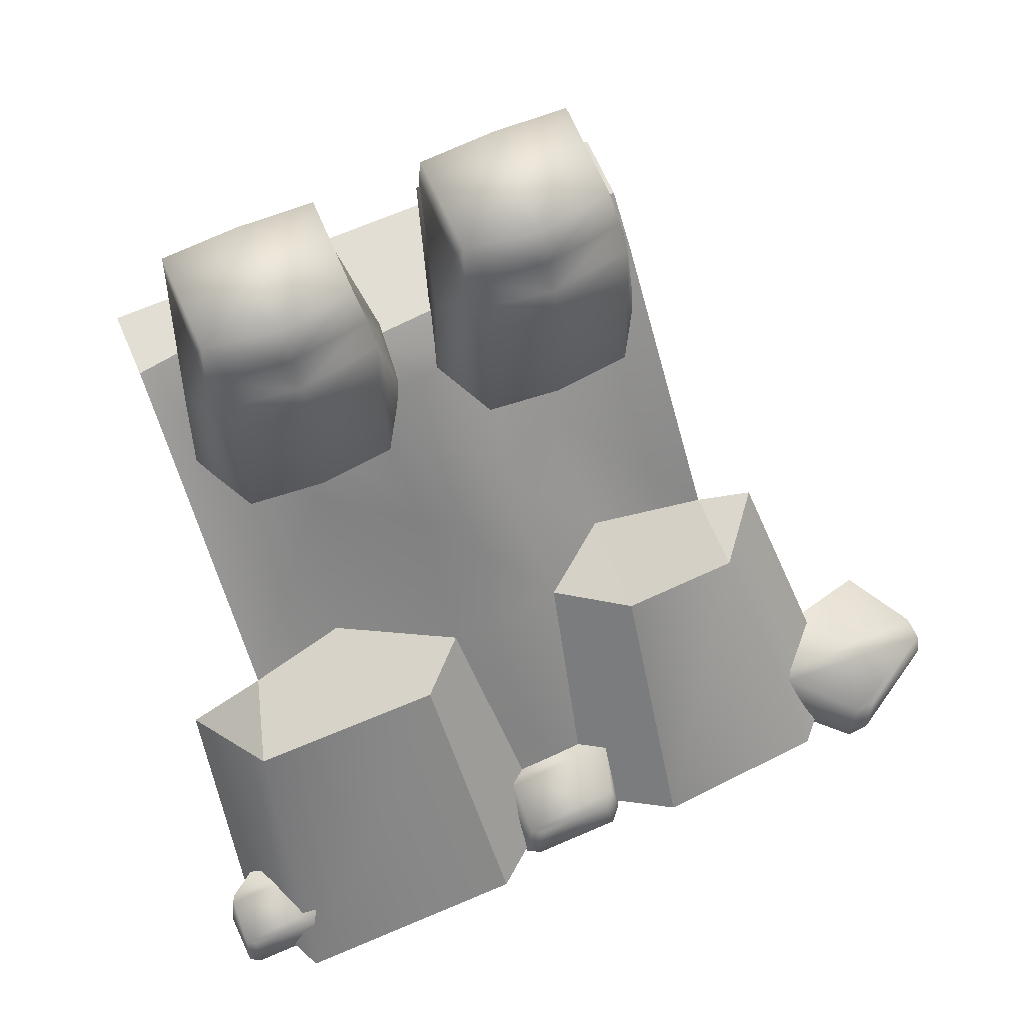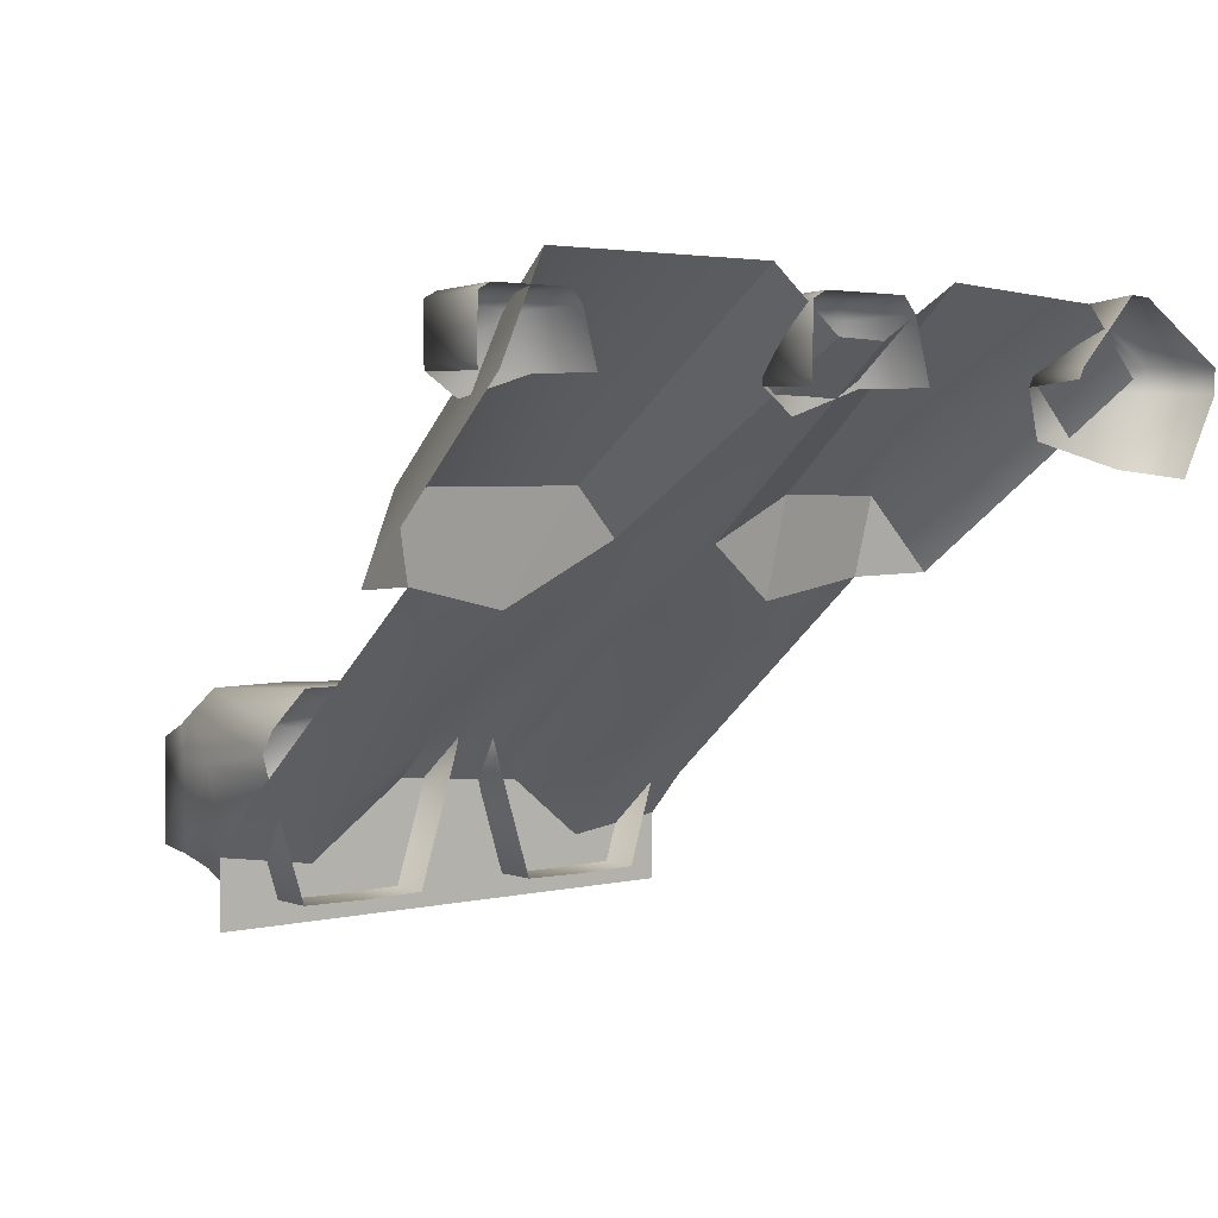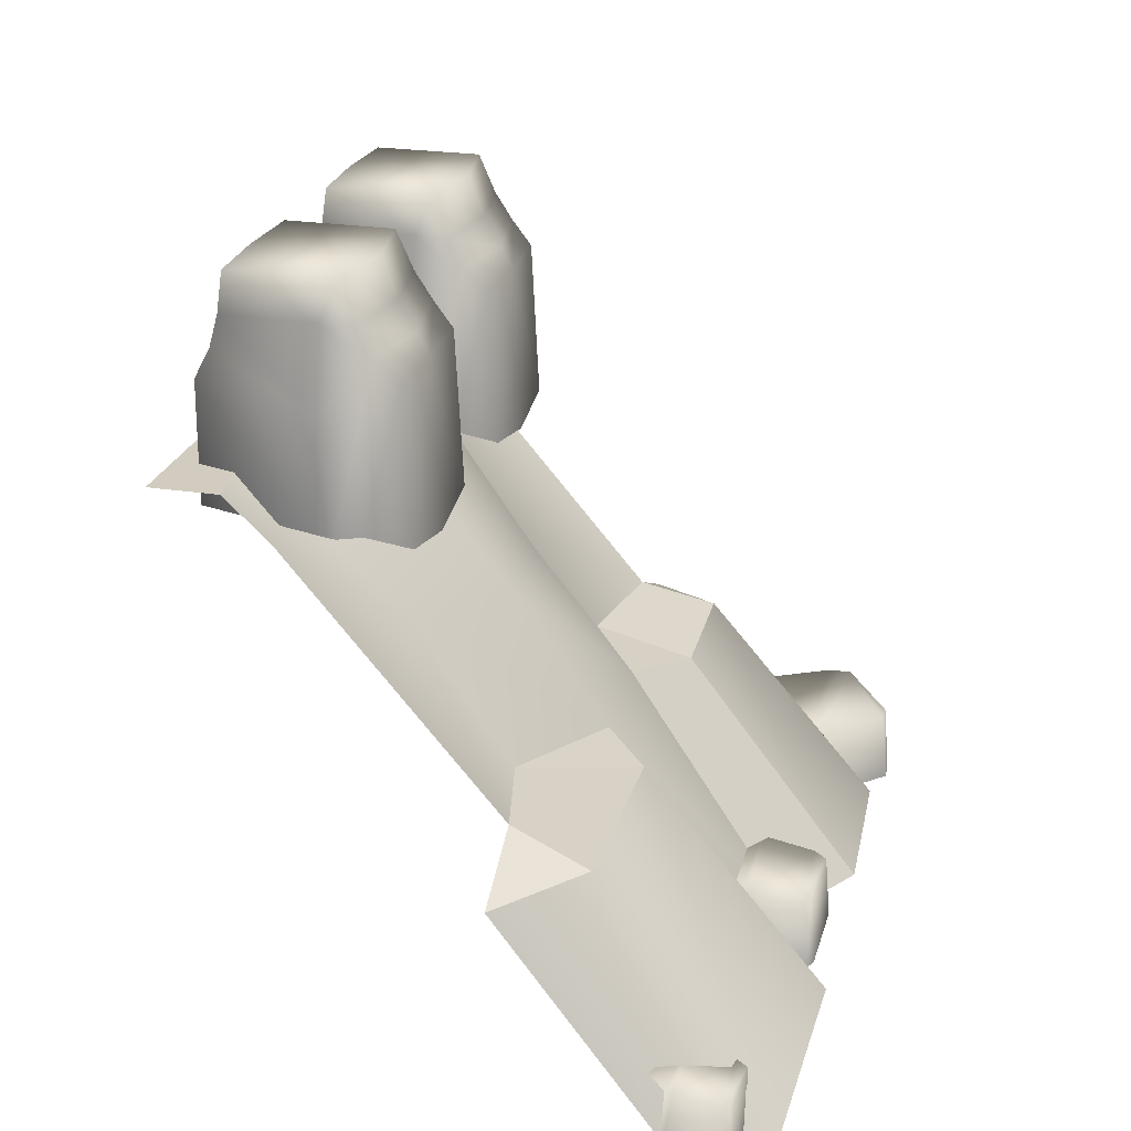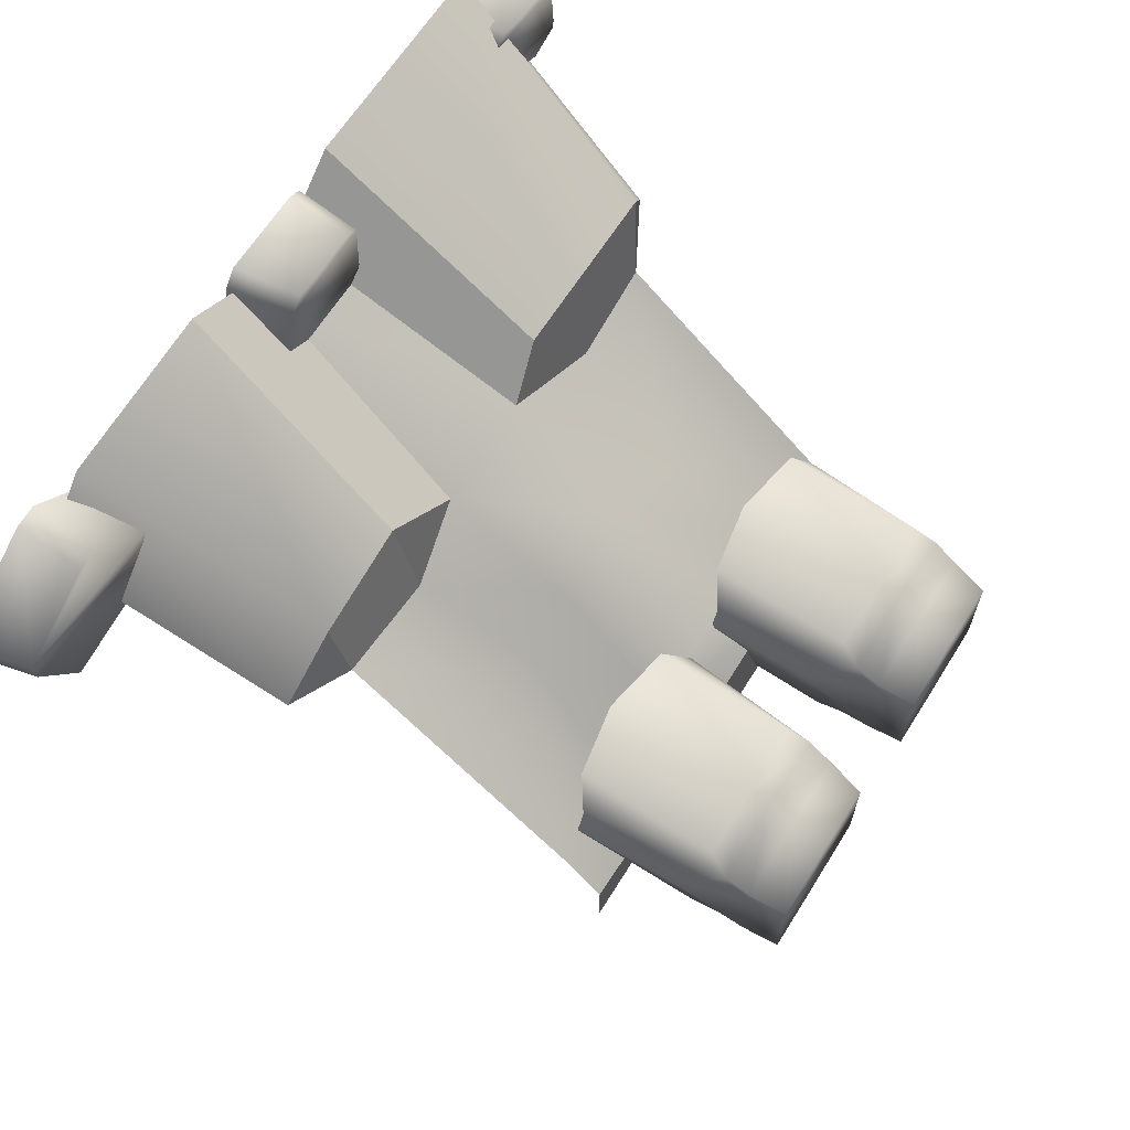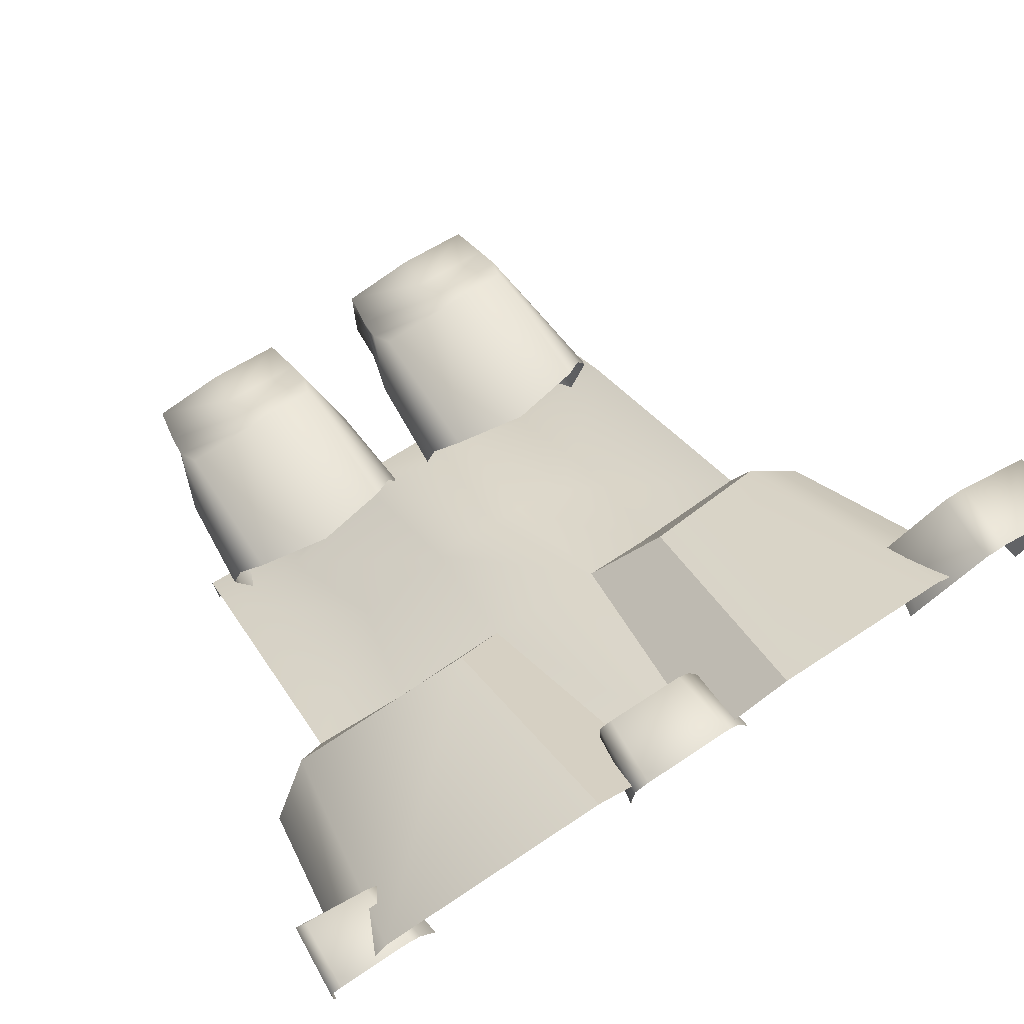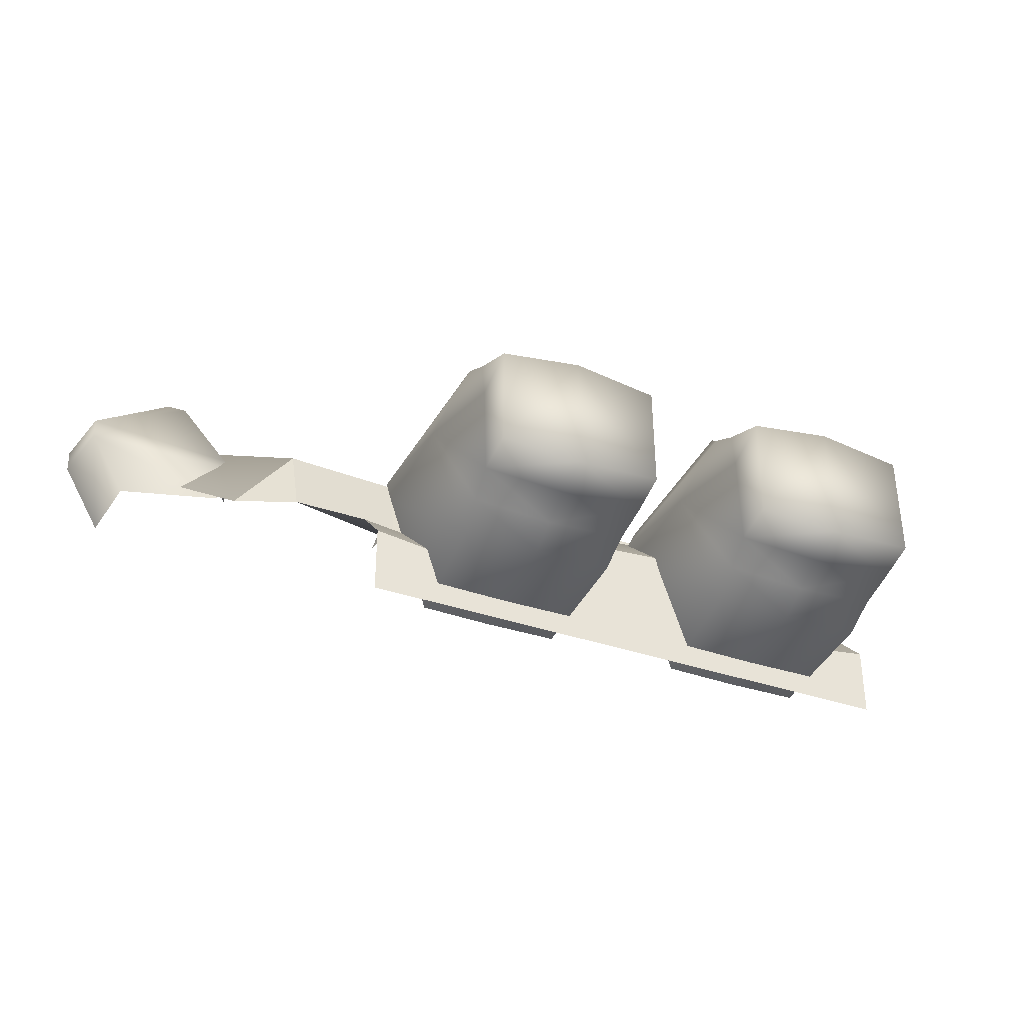
<metadata>
{"format":"obj","ext":"obj","renderer":"f3d","projection":"perspective","resolution":1024,"background":"white","views":[{"elev":67.3,"azim":-23.5,"up":"+Y"},{"elev":2.4,"azim":-41.1,"up":"+Z"},{"elev":23.9,"azim":-75.5,"up":"+Y"},{"elev":65.1,"azim":122.1,"up":"+Z"},{"elev":74.1,"azim":-33.3,"up":"+Z"},{"elev":-39.2,"azim":157.3,"up":"+Z"}]}
</metadata>
<code>
g step2_wall
v -0.08828 0.4448 0.1804
v -0.1847 0.4251 0.2689
v -0.3116 0.4638 0.06685
v -0.5037 0.4621 0.1091
v -0.5558 0.4251 0.2648
v -0.6534 0.3797 0.1094
v 0.5088 0.4638 0.1054
v 0.6316 0.4059 0.1129
v 0.5156 0.4299 0.2525
v 0.284 0.4638 0.06662
v 0.2853 0.4162 0.2542
v 0.1415 0.4448 0.1698
v -0.3985 0.8977 -0.07851
v -0.2527 1.185 -0.08947
v -0.2527 0.8726 -0.07528
v -0.3983 1.186 -0.09309
v -0.4135 1.23 -0.1344
v -0.4444 0.9306 -0.1496
v -0.2527 1.226 -0.1112
v -0.4646 0.9306 -0.192
v -0.41 1.28 -0.1651
v -0.2527 1.28 -0.1432
v -0.4485 1.135 -0.2219
v -0.4543 0.9306 -0.2285
v -0.3979 1.355 -0.1929
v -0.2527 1.355 -0.1696
v -0.4054 1.28 -0.227
v -0.3994 1.355 -0.3922
v -0.2527 1.355 -0.3987
v -0.4011 1.28 -0.4029
v -0.2527 1.28 -0.4106
v -0.2527 1.217 -0.4318
v -0.3939 1.217 -0.4233
v -0.2527 1.16 -0.4565
v -0.3896 1.16 -0.4546
v -0.3804 0.9306 -0.4604
v -0.2527 0.9306 -0.4625
v -0.107 0.8977 -0.07851
v -0.2527 0.8726 -0.07528
v -0.2527 1.185 -0.08947
v -0.1071 1.186 -0.09309
v -0.0919 1.23 -0.1344
v -0.06102 0.9306 -0.1496
v -0.2527 1.226 -0.1112
v -0.04088 0.9306 -0.192
v -0.09542 1.28 -0.1651
v -0.2527 1.28 -0.1432
v -0.0569 1.135 -0.2219
v -0.05116 0.9306 -0.2285
v -0.1076 1.355 -0.1929
v -0.2527 1.355 -0.1696
v -0.1 1.28 -0.227
v -0.1061 1.355 -0.3922
v -0.2527 1.355 -0.3987
v -0.1043 1.28 -0.4029
v -0.2527 1.28 -0.4106
v -0.2527 1.217 -0.4318
v -0.1116 1.217 -0.4233
v -0.2527 1.16 -0.4565
v -0.1158 1.16 -0.4546
v -0.1251 0.9306 -0.4604
v -0.2527 0.9306 -0.4625
v 0.1067 0.8977 -0.07851
v 0.2524 1.185 -0.08947
v 0.2524 0.8726 -0.07528
v 0.1068 1.186 -0.09309
v 0.0916 1.23 -0.1344
v 0.06072 0.9306 -0.1496
v 0.2524 1.226 -0.1112
v 0.04058 0.9306 -0.192
v 0.09512 1.28 -0.1651
v 0.2524 1.28 -0.1432
v 0.0566 1.135 -0.2219
v 0.05086 0.9306 -0.2285
v 0.1073 1.355 -0.1929
v 0.2524 1.355 -0.1696
v 0.09972 1.28 -0.227
v 0.1058 1.355 -0.3922
v 0.2524 1.355 -0.3987
v 0.104 1.28 -0.4029
v 0.2524 1.28 -0.4106
v 0.2524 1.217 -0.4318
v 0.1113 1.217 -0.4233
v 0.2524 1.16 -0.4565
v 0.1155 1.16 -0.4546
v 0.1248 0.9306 -0.4604
v 0.2524 0.9306 -0.4625
v 0.3982 0.8977 -0.07851
v 0.2524 0.8726 -0.07528
v 0.2524 1.185 -0.08947
v 0.398 1.186 -0.09309
v 0.4132 1.23 -0.1344
v 0.4441 0.9306 -0.1496
v 0.2524 1.226 -0.1112
v 0.4643 0.9306 -0.192
v 0.4097 1.28 -0.1651
v 0.2524 1.28 -0.1432
v 0.4482 1.135 -0.2219
v 0.454 0.9306 -0.2285
v 0.3976 1.355 -0.1929
v 0.2524 1.355 -0.1696
v 0.4051 1.28 -0.227
v 0.3991 1.355 -0.3922
v 0.2524 1.355 -0.3987
v 0.4008 1.28 -0.4029
v 0.2524 1.28 -0.4106
v 0.2524 1.217 -0.4318
v 0.3936 1.217 -0.4233
v 0.2524 1.16 -0.4565
v 0.3893 1.16 -0.4546
v 0.3801 0.9306 -0.4604
v 0.2524 0.9306 -0.4625
v -0.5037 1.007 -0.3727
v -0.5035 1.007 -0.5035
v -0.3326 1.007 -0.5035
v -0.3117 1.007 -0.4004
v -0.1126 1.007 -0.2624
v 0.1523 1.007 -0.2816
v 0.2844 1.007 -0.5035
v 0.3039 1.007 -0.4002
v 0.5033 1.007 -0.3727
v 0.5035 1.007 -0.5035
v -0.6899 -1.056e-07 0.4266
v -0.6534 0.3797 0.1094
v -0.5558 0.4251 0.2648
v -0.6092 -1.152e-07 0.6027
v -0.1847 0.4251 0.2689
v -0.1584 -1.104e-07 0.6068
v 0.5975 -1.2e-07 0.5776
v 0.6316 0.4059 0.1129
v 0.7163 -1.056e-07 0.4538
v 0.5156 0.4299 0.2525
v 0.2538 -1.248e-07 0.5963
v 0.2853 0.4162 0.2542
v -0.08828 0.4448 0.1804
v 0.08582 -1.056e-07 0.4953
v -0.01652 -1.104e-07 0.4979
v 0.1415 0.4448 0.1698
v -0.07776 0.6862 0.001624
v -0.2641 0.6957 -0.1242
v -0.3116 0.4638 0.06685
v -0.5037 0.4621 0.1091
v -0.5037 0.9275 -0.2875
v -0.3227 0.9275 -0.3152
v -0.5037 1.007 -0.3727
v -0.3117 1.007 -0.4004
v -0.1126 1.007 -0.2624
v -0.1017 0.9275 -0.1771
v 0.1228 0.6862 -0.0133
v 0.284 0.4638 0.06662
v 0.1467 0.9275 -0.1964
v -0.1126 1.007 -0.2624
v 0.1523 1.007 -0.2816
v 0.2448 0.6957 -0.1241
v 0.5088 0.4638 0.1054
v 0.5033 0.9275 -0.2875
v 0.2952 0.9275 -0.3149
v 0.3039 1.007 -0.4002
v 0.5033 1.007 -0.3727
v -0.01652 -1.104e-07 0.4979
v -0.1584 -1.104e-07 0.6068
v -0.1847 0.4251 0.2689
v -0.08828 0.4448 0.1804
v -0.3116 0.4638 0.06685
v -0.1847 0.4251 0.2689
v -0.5558 0.4251 0.2648
v -0.5037 0.4621 0.1091
v 0.1415 0.4448 0.1698
v 0.2853 0.4162 0.2542
v 0.2538 -1.248e-07 0.5963
v 0.08582 -1.056e-07 0.4953
v 0.5088 0.4638 0.1054
v 0.5156 0.4299 0.2525
v 0.2853 0.4162 0.2542
v 0.284 0.4638 0.06662
v 0.1797 -0.01229 0.4235
v 0.1246 0.1181 0.5343
v 0.1569 0.1186 0.4264
v 0.1451 -0.01262 0.5397
v 0.1186 -0.01268 0.5682
v 0.09997 0.1182 0.561
v -0.0617 0.1208 0.4237
v 0.002688 0.12 0.3775
v 0.1569 0.1186 0.4264
v -0.06705 0.1207 0.4413
v -0.0833 -0.0127 0.4192
v 0.1246 0.1181 0.5343
v -0.08826 -0.0127 0.4346
v -0.07303 0.1198 0.5482
v -0.08466 -0.01269 0.554
v 0.09997 0.1182 0.561
v -0.04974 0.1192 0.5619
v -0.05729 -0.01269 0.5679
v 0.1186 -0.01268 0.5682
v -0.5206 -0.01229 0.4269
v -0.5658 0.1073 0.5177
v -0.5393 0.1119 0.4293
v -0.5489 -0.01262 0.5222
v -0.5707 -0.01268 0.5456
v -0.586 0.1085 0.5396
v -0.7185 0.1317 0.4271
v -0.6657 0.1246 0.3892
v -0.5393 0.1119 0.4293
v -0.7229 0.1309 0.4415
v -0.7362 -0.0127 0.4234
v -0.5658 0.1073 0.5177
v -0.7403 -0.0127 0.436
v -0.7278 0.1227 0.5292
v -0.7374 -0.01269 0.5339
v -0.586 0.1085 0.5396
v -0.7087 0.1178 0.5404
v -0.7149 -0.01269 0.5453
v -0.5707 -0.01268 0.5456
v 0.7397 -0.01269 0.5951
v 0.905 0.1182 0.4844
v 0.9332 -0.01268 0.4801
v 0.7417 0.1192 0.5836
v 0.695 -0.01269 0.5978
v 0.7017 0.1198 0.5838
v 0.5652 -0.0127 0.4691
v 0.5955 0.1207 0.4625
v 0.5828 0.1208 0.4397
v 0.5545 -0.0127 0.449
v 0.8476 -0.01229 0.2811
v 0.9322 -0.01262 0.4314
v 0.9039 0.1181 0.4389
v 0.8257 0.1186 0.2993
v 0.9332 -0.01268 0.4801
v 0.6048 0.12 0.3468
v 0.905 0.1182 0.4844
v 0.5828 0.1208 0.4397
g step2_wall_0
f 3 2 1
f 6 5 4
f 9 8 7
f 12 11 10
f 15 14 13
f 14 16 13
f 16 14 17
f 13 16 18
f 16 17 18
f 14 19 17
f 18 17 20
f 21 17 19
f 22 21 19
f 17 23 20
f 24 20 23
f 25 21 22
f 22 26 25
f 17 21 27
f 25 27 21
f 23 17 27
f 28 25 26
f 25 28 27
f 29 28 26
f 28 30 27
f 30 28 29
f 30 23 27
f 31 30 29
f 30 31 32
f 33 30 32
f 33 23 30
f 33 32 34
f 35 24 23
f 33 35 23
f 35 33 34
f 35 36 24
f 35 34 37
f 36 35 37
f 40 39 38
f 41 40 38
f 40 41 42
f 41 38 43
f 42 41 43
f 44 40 42
f 42 43 45
f 42 46 44
f 46 47 44
f 48 42 45
f 45 49 48
f 46 50 47
f 51 47 50
f 46 42 52
f 52 50 46
f 42 48 52
f 50 53 51
f 53 50 52
f 53 54 51
f 55 53 52
f 53 55 54
f 48 55 52
f 55 56 54
f 56 55 57
f 55 58 57
f 48 58 55
f 57 58 59
f 49 60 48
f 60 58 48
f 58 60 59
f 61 60 49
f 59 60 62
f 60 61 62
f 65 64 63
f 64 66 63
f 66 64 67
f 63 66 68
f 66 67 68
f 64 69 67
f 68 67 70
f 71 67 69
f 72 71 69
f 67 73 70
f 74 70 73
f 75 71 72
f 72 76 75
f 67 71 77
f 75 77 71
f 73 67 77
f 78 75 76
f 75 78 77
f 79 78 76
f 78 80 77
f 80 78 79
f 80 73 77
f 81 80 79
f 80 81 82
f 83 80 82
f 83 73 80
f 83 82 84
f 85 74 73
f 83 85 73
f 85 83 84
f 85 86 74
f 85 84 87
f 86 85 87
f 90 89 88
f 91 90 88
f 90 91 92
f 91 88 93
f 92 91 93
f 94 90 92
f 92 93 95
f 92 96 94
f 96 97 94
f 98 92 95
f 95 99 98
f 96 100 97
f 101 97 100
f 96 92 102
f 102 100 96
f 92 98 102
f 100 103 101
f 103 100 102
f 103 104 101
f 105 103 102
f 103 105 104
f 98 105 102
f 105 106 104
f 106 105 107
f 105 108 107
f 98 108 105
f 107 108 109
f 99 110 98
f 110 108 98
f 108 110 109
f 111 110 99
f 109 110 112
f 110 111 112
f 115 114 113
f 116 115 113
f 117 115 116
f 115 117 118
f 119 115 118
f 120 119 118
f 119 120 121
f 122 119 121
f 125 124 123
f 126 125 123
f 127 125 126
f 128 127 126
f 131 130 129
f 130 132 129
f 129 132 133
f 132 134 133
f 137 136 135
f 136 138 135
f 135 138 139
f 139 140 135
f 140 141 135
f 140 142 141
f 143 142 140
f 144 143 140
f 144 140 139
f 145 143 144
f 146 145 144
f 146 144 147
f 144 148 147
f 148 144 139
f 138 149 139
f 139 149 148
f 149 138 150
f 149 151 148
f 152 148 151
f 153 152 151
f 154 149 150
f 151 149 154
f 154 150 155
f 156 154 155
f 153 151 157
f 157 151 154
f 157 154 156
f 158 153 157
f 156 159 157
f 159 158 157
f 162 161 160
f 163 162 160
f 166 165 164
f 167 166 164
f 170 169 168
f 171 170 168
f 174 173 172
f 175 174 172
f 178 177 176
f 177 179 176
f 179 177 180
f 177 181 180
f 184 183 182
f 182 185 184
f 182 186 185
f 185 187 184
f 186 188 185
f 185 189 187
f 189 185 188
f 190 189 188
f 189 191 187
f 192 189 190
f 189 192 191
f 193 192 190
f 191 192 193
f 194 191 193
f 197 196 195
f 196 198 195
f 198 196 199
f 196 200 199
f 203 202 201
f 201 204 203
f 201 205 204
f 204 206 203
f 205 207 204
f 204 208 206
f 208 204 207
f 209 208 207
f 208 210 206
f 211 208 209
f 208 211 210
f 212 211 209
f 210 211 212
f 213 210 212
f 216 215 214
f 215 217 214
f 214 217 218
f 217 219 218
f 219 217 215
f 218 219 220
f 221 219 215
f 219 221 220
f 222 221 215
f 223 220 221
f 222 223 221
f 226 225 224
f 227 226 224
f 225 226 228
f 226 227 229
f 226 230 228
f 229 231 226
f 231 230 226

</code>
